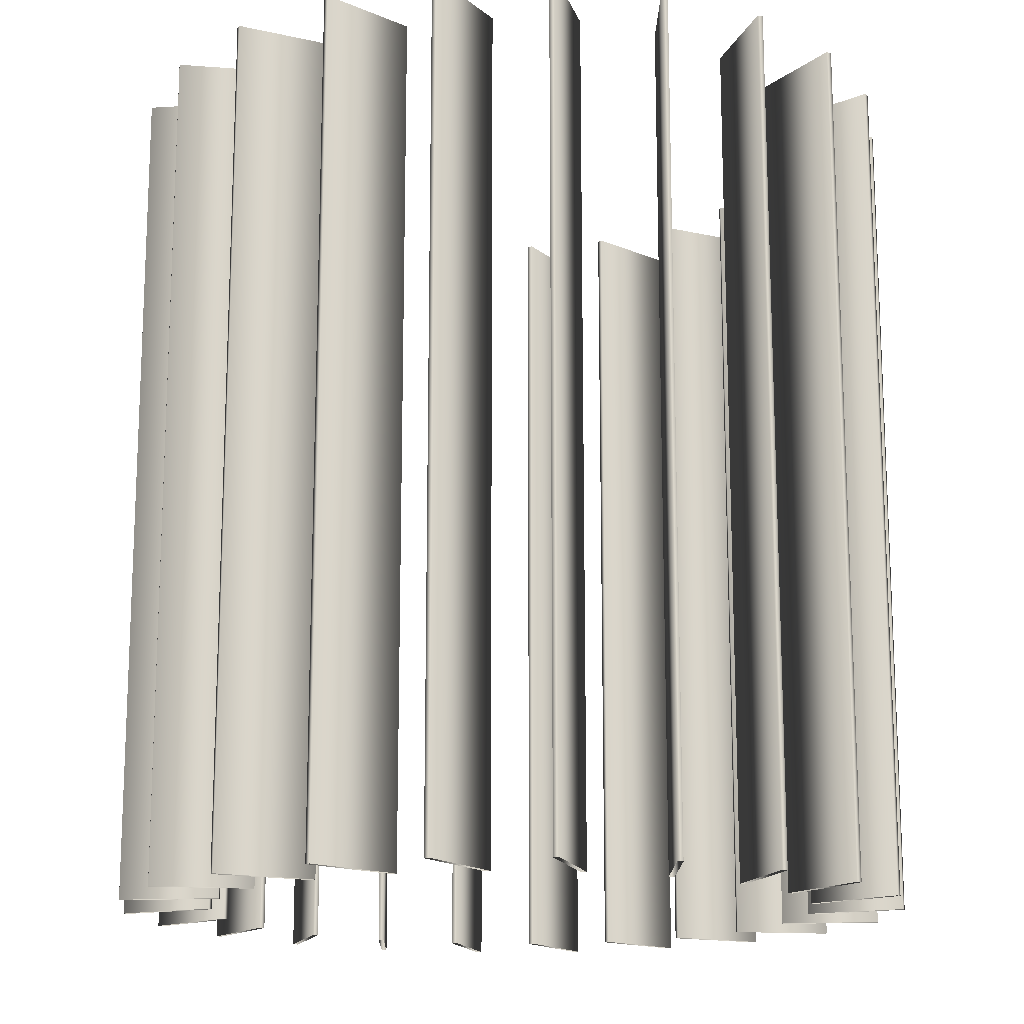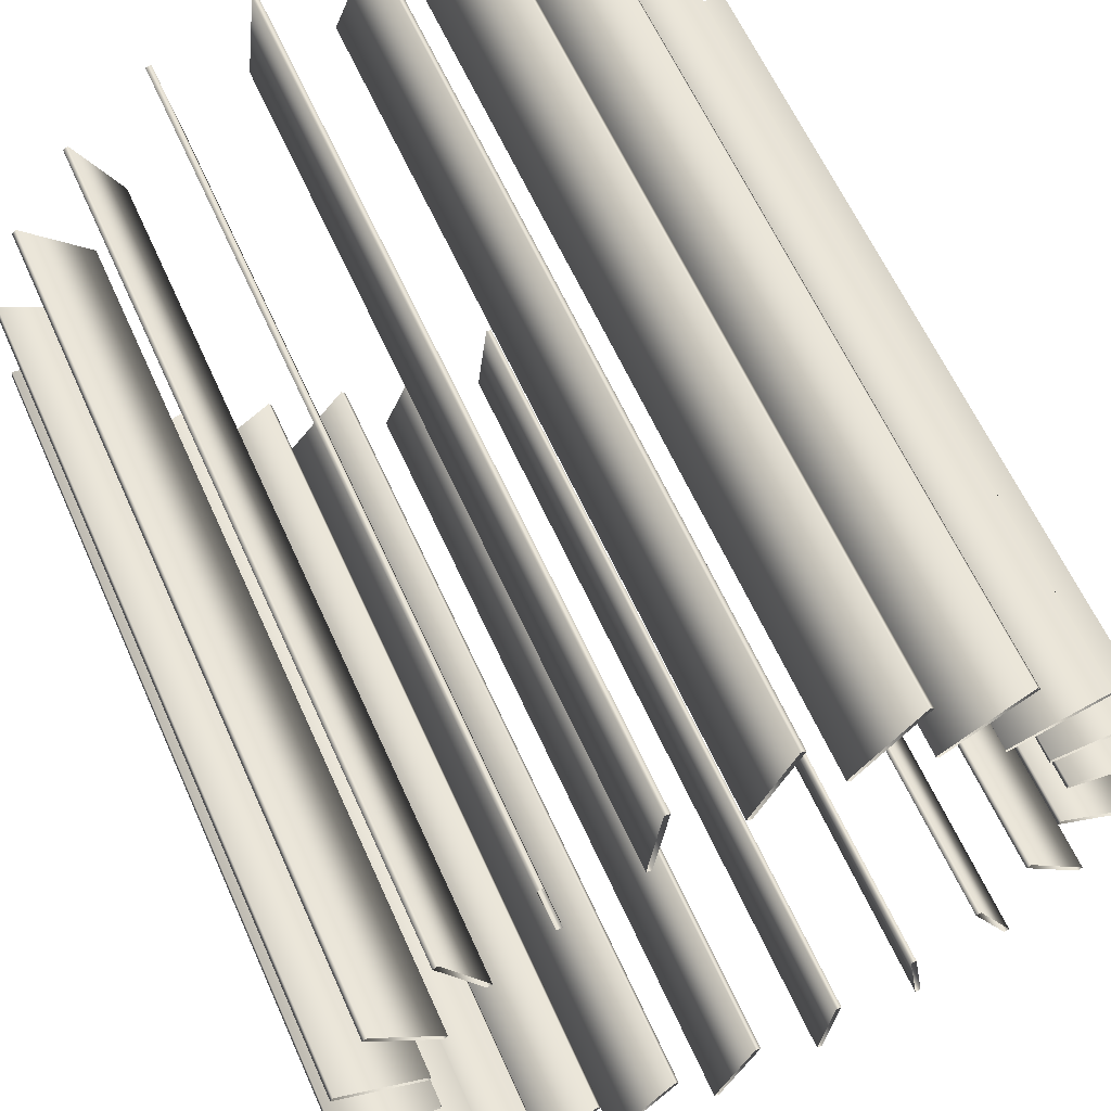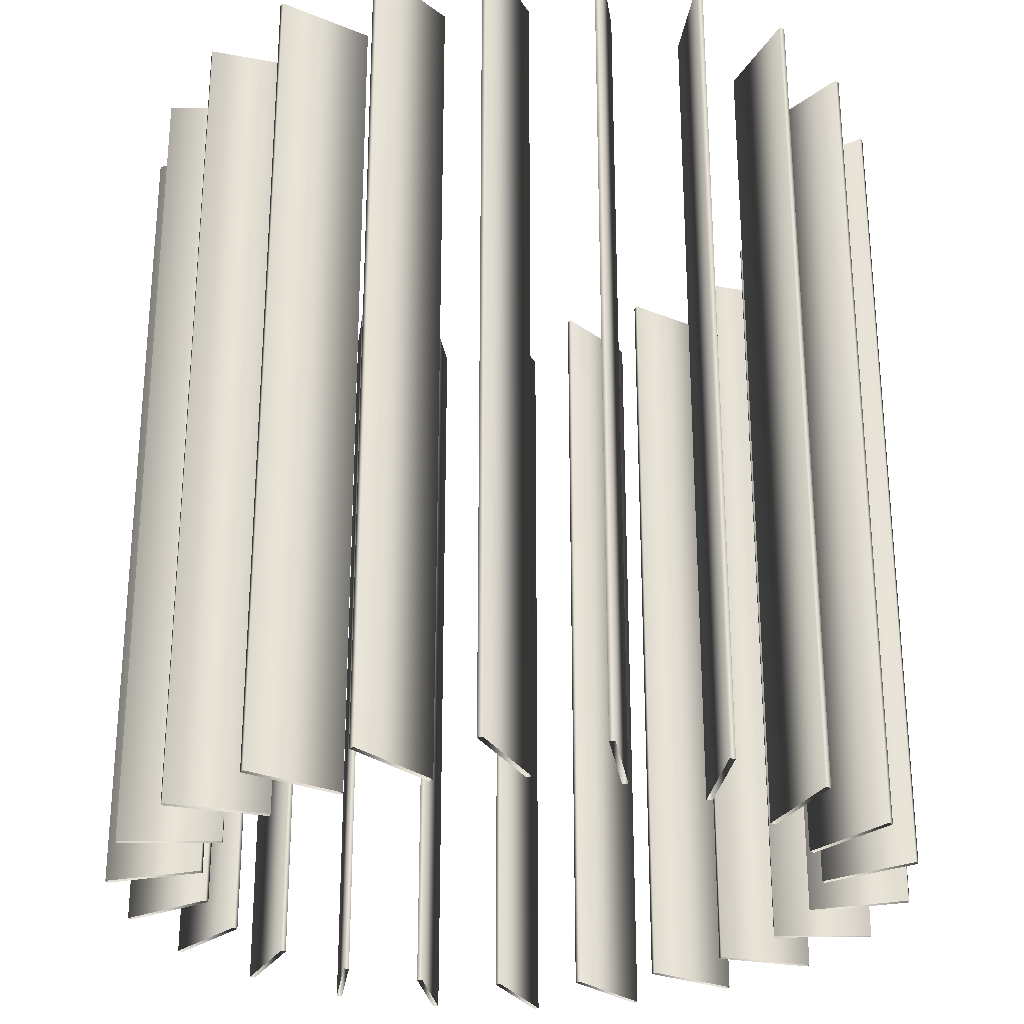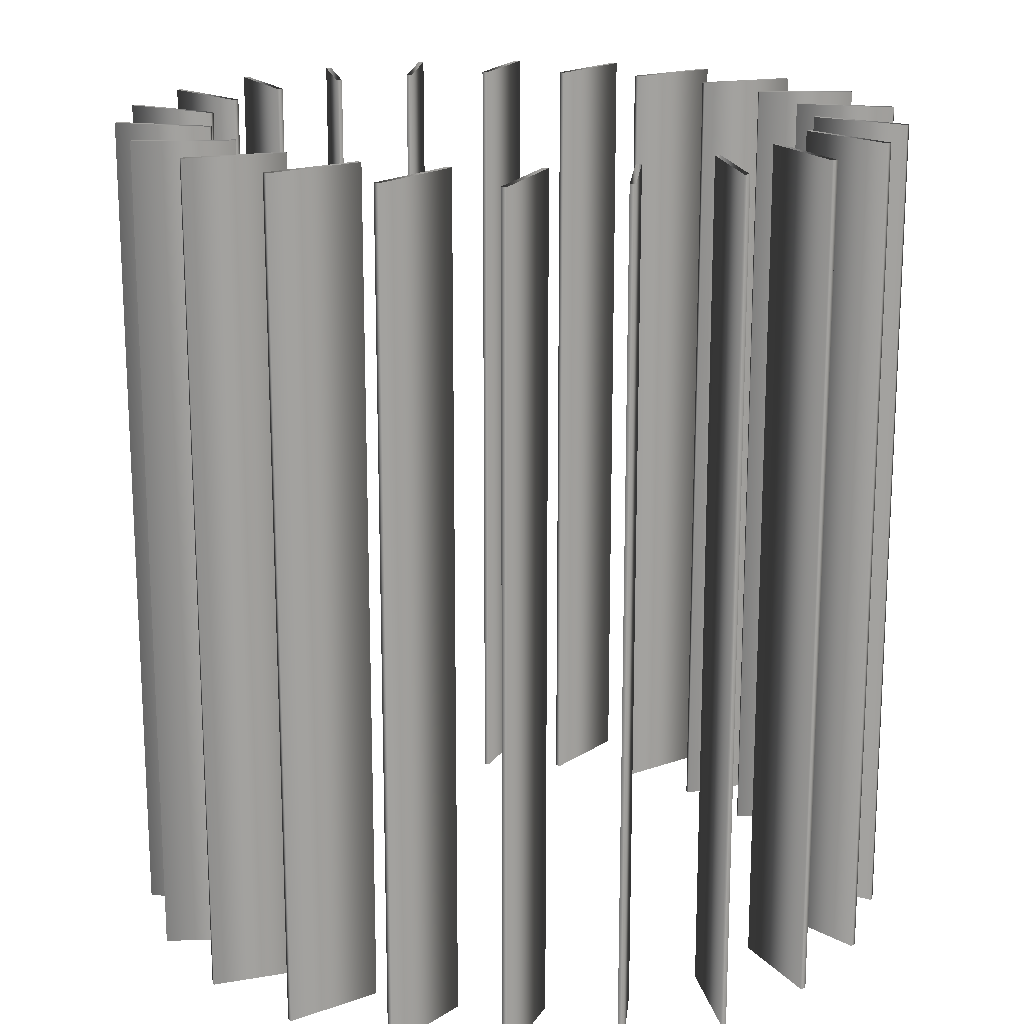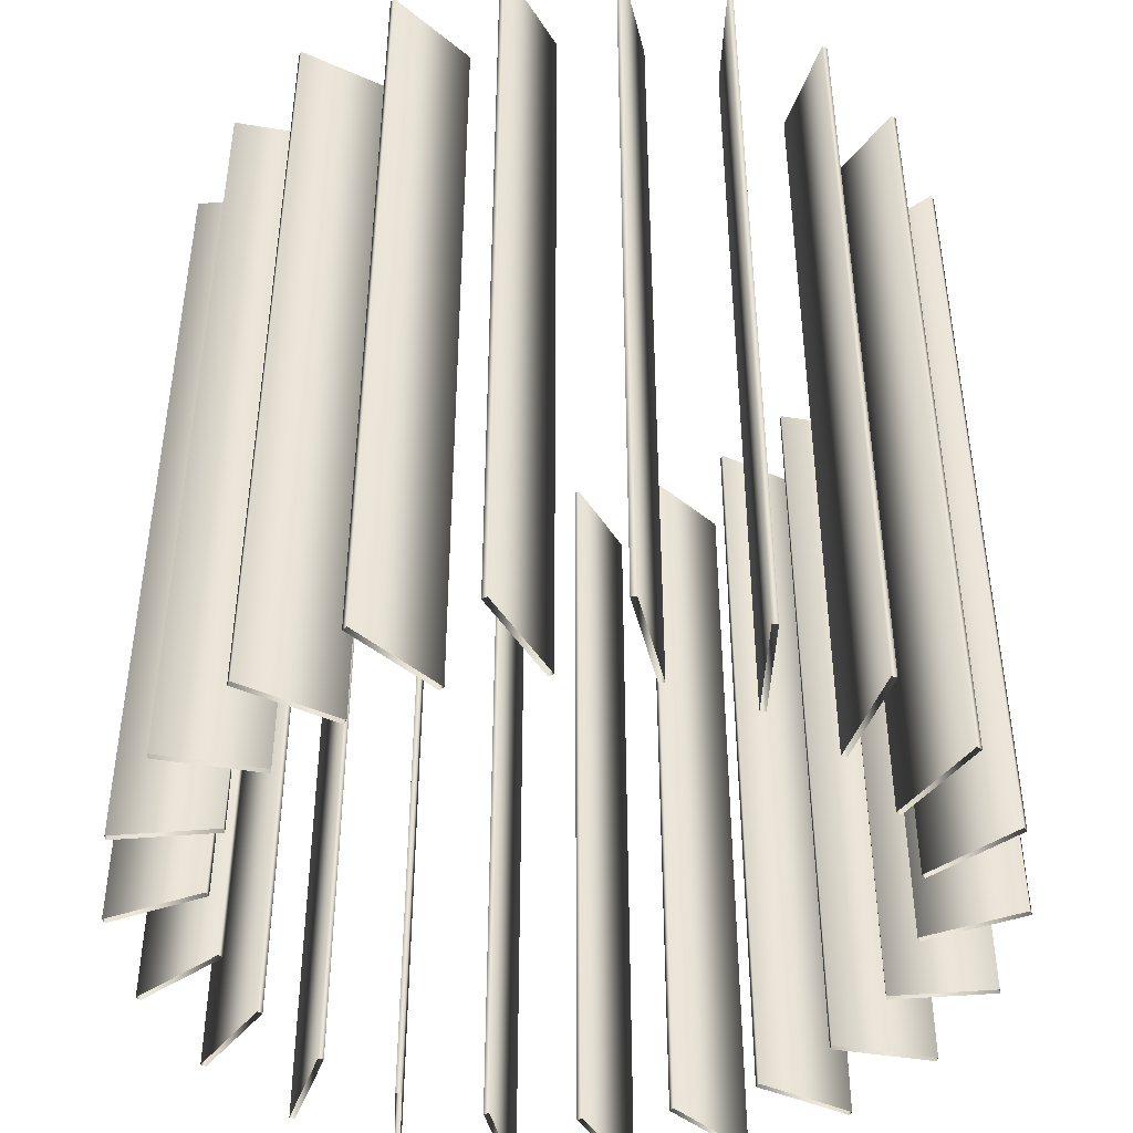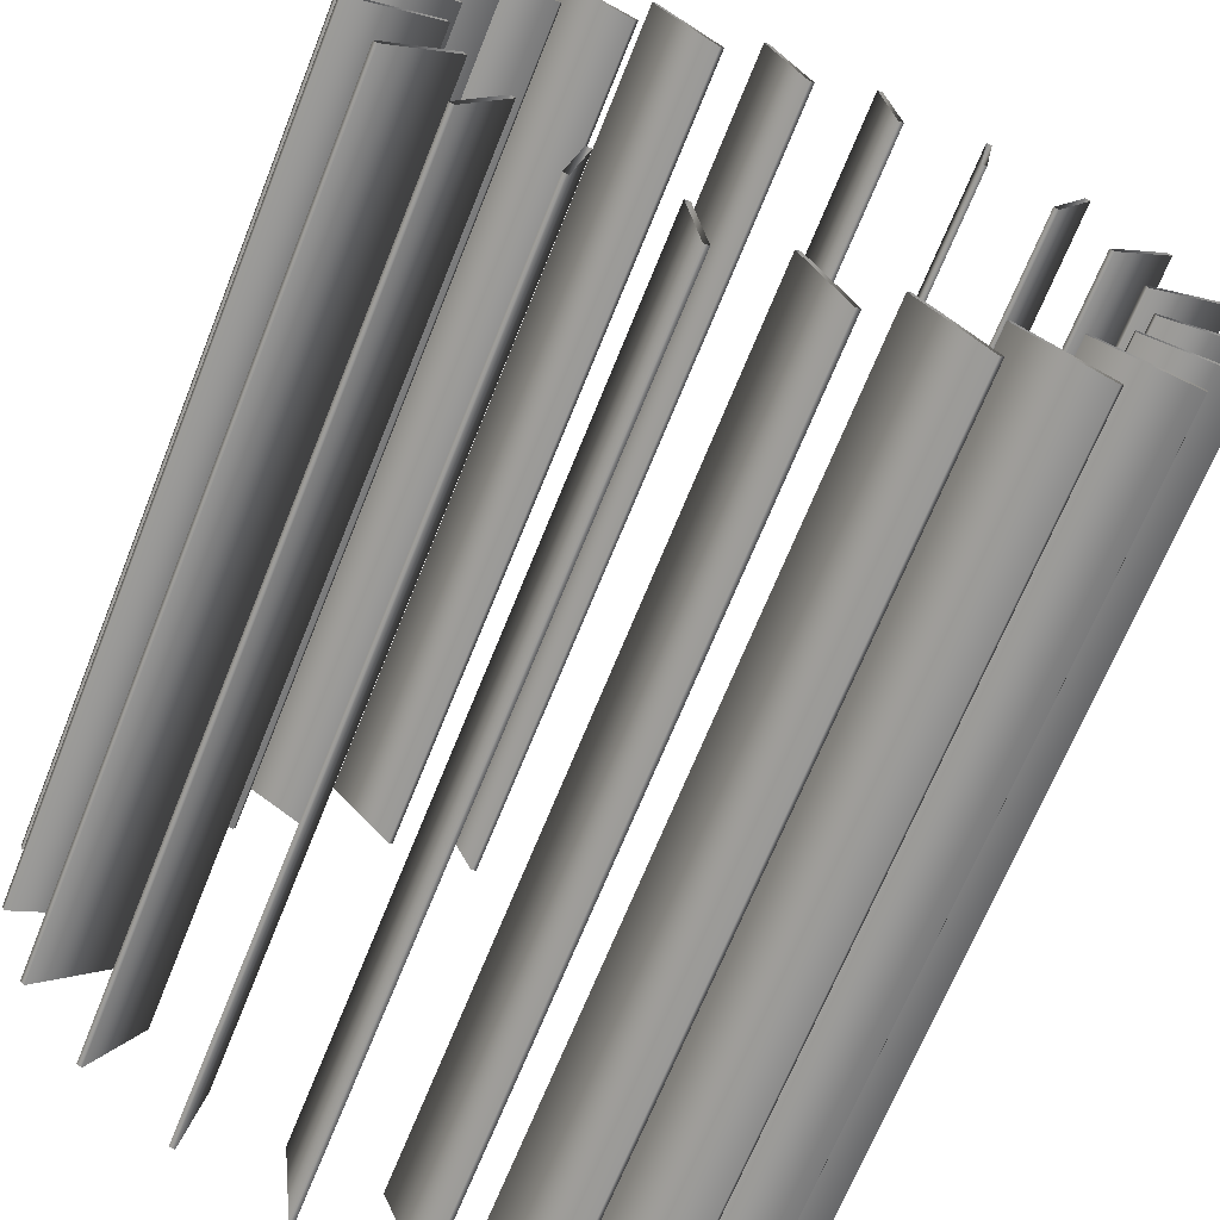
<metadata>
{"format":"obj","ext":"obj","renderer":"f3d","projection":"perspective","resolution":1024,"background":"white","views":[{"elev":-15.7,"azim":8.7,"up":"+Y"},{"elev":61.8,"azim":155.9,"up":"+Z"},{"elev":-27.6,"azim":-80.0,"up":"+Y"},{"elev":17.8,"azim":-99.3,"up":"+Y"},{"elev":-44.8,"azim":88.7,"up":"+Y"},{"elev":-67.7,"azim":-21.8,"up":"+Z"}]}
</metadata>
<code>
v 1.403 3 -0.1584
v 1.403 0 -0.1584
v 1.398 3 -0.1391
v 1.398 0 -0.1391
v 1.391 3 0.2433
v 1.391 0 0.2433
v 1.38 3 0.2604
v 1.38 0 0.2604
v 1.302 3 -0.5273
v 1.302 0 -0.5273
v 1.302 3 -0.5473
v 1.302 0 -0.5473
v 1.266 3 0.6253
v 1.266 0 0.6253
v 1.251 3 0.6388
v 1.251 0 0.6388
v 1.101 3 -0.8728
v 1.101 0 -0.8728
v 1.095 3 -0.8919
v 1.095 0 -0.8919
v 1.088 3 0.05863
v 1.088 0 0.05863
v 1.078 3 0.07571
v 1.078 0 0.07571
v 1.06 3 -0.2503
v 1.06 0 -0.2503
v 1.055 3 -0.2309
v 1.055 0 -0.2309
v 1.039 3 0.9566
v 1.039 0 0.9566
v 1.027 3 0.3628
v 1.027 0 0.3628
v 1.021 3 0.9654
v 1.021 0 0.9654
v 1.013 3 0.3762
v 1.013 0 0.3762
v 0.9474 3 -0.5189
v 0.9474 0 -0.5189
v 0.9469 3 -0.5389
v 0.9469 0 -0.5389
v 0.8835 3 0.6375
v 0.8835 0 0.6375
v 0.8656 3 0.6463
v 0.8656 0 0.6463
v 0.8103 3 -1.148
v 0.8103 0 -1.148
v 0.7991 3 -1.164
v 0.7991 0 -1.164
v 0.7629 3 -0.7648
v 0.7629 0 -0.7648
v 0.7568 3 -0.7838
v 0.7568 0 -0.7838
v 0.727 3 1.21
v 0.727 0 1.21
v 0.7073 3 1.214
v 0.7073 0 1.214
v 0.6681 3 0.8606
v 0.6681 0 0.8606
v 0.6484 3 0.8639
v 0.6484 0 0.8639
v 0.5165 3 -0.9487
v 0.5165 0 -0.9487
v 0.5053 3 -0.9653
v 0.5053 0 -0.9653
v 0.4542 3 -1.329
v 0.4542 0 -1.329
v 0.4388 3 -1.342
v 0.4388 0 -1.342
v 0.3986 3 1.014
v 0.3986 0 1.014
v 0.3788 3 1.012
v 0.3788 0 1.012
v 0.3565 3 1.366
v 0.3565 0 1.366
v 0.3366 3 1.364
v 0.3366 0 1.364
v 0.2283 3 -1.056
v 0.2283 0 -1.056
v 0.2129 3 -1.069
v 0.2129 0 -1.069
v 0.0968 3 1.085
v 0.0968 0 1.085
v 0.07841 3 1.077
v 0.07841 0 1.077
v 0.06125 3 -1.403
v 0.06125 0 -1.403
v 0.04287 3 -1.411
v 0.04287 0 -1.411
v -0.04287 3 1.411
v -0.04287 0 1.411
v -0.06125 3 1.403
v -0.06125 0 1.403
v -0.07841 3 -1.077
v -0.07841 0 -1.077
v -0.0968 3 -1.085
v -0.0968 0 -1.085
v -0.2129 3 1.069
v -0.2129 0 1.069
v -0.2283 3 1.056
v -0.2283 0 1.056
v -0.3366 3 -1.364
v -0.3366 0 -1.364
v -0.3565 3 -1.366
v -0.3565 0 -1.366
v -0.3788 3 -1.012
v -0.3788 0 -1.012
v -0.3986 3 -1.014
v -0.3986 0 -1.014
v -0.4388 3 1.342
v -0.4388 0 1.342
v -0.4542 3 1.329
v -0.4542 0 1.329
v -0.5053 3 0.9653
v -0.5053 0 0.9653
v -0.5165 3 0.9487
v -0.5165 0 0.9487
v -0.6484 3 -0.8639
v -0.6484 0 -0.8639
v -0.6681 3 -0.8606
v -0.6681 0 -0.8606
v -0.7073 3 -1.214
v -0.7073 0 -1.214
v -0.727 3 -1.21
v -0.727 0 -1.21
v -0.7568 3 0.7838
v -0.7568 0 0.7838
v -0.7629 3 0.7648
v -0.7629 0 0.7648
v -0.7991 3 1.164
v -0.7991 0 1.164
v -0.8103 3 1.148
v -0.8103 0 1.148
v -0.8656 3 -0.6463
v -0.8656 0 -0.6463
v -0.8835 3 -0.6375
v -0.8835 0 -0.6375
v -0.9469 3 0.5389
v -0.9469 0 0.5389
v -0.9474 3 0.5189
v -0.9474 0 0.5189
v -1.013 3 -0.3762
v -1.013 0 -0.3762
v -1.021 3 -0.9654
v -1.021 0 -0.9654
v -1.027 3 -0.3628
v -1.027 0 -0.3628
v -1.039 3 -0.9566
v -1.039 0 -0.9566
v -1.055 3 0.2309
v -1.055 0 0.2309
v -1.06 3 0.2503
v -1.06 0 0.2503
v -1.078 3 -0.07571
v -1.078 0 -0.07571
v -1.088 3 -0.05863
v -1.088 0 -0.05863
v -1.095 3 0.8919
v -1.095 0 0.8919
v -1.101 3 0.8728
v -1.101 0 0.8728
v -1.251 3 -0.6388
v -1.251 0 -0.6388
v -1.266 3 -0.6253
v -1.266 0 -0.6253
v -1.302 3 0.5473
v -1.302 0 0.5473
v -1.302 3 0.5273
v -1.302 0 0.5273
v -1.38 3 -0.2604
v -1.38 0 -0.2604
v -1.391 3 -0.2433
v -1.391 0 -0.2433
v -1.398 3 0.1391
v -1.398 0 0.1391
v -1.403 3 0.1584
v -1.403 0 0.1584
f 2 1 3 4
f 4 3 27 28
f 28 27 25 26
f 26 25 1 2
f 12 11 9 10
f 10 9 37 38
f 38 37 39 40
f 40 39 11 12
f 20 19 17 18
f 18 17 49 50
f 50 49 51 52
f 52 51 19 20
f 48 47 45 46
f 46 45 61 62
f 62 61 63 64
f 64 63 47 48
f 68 67 65 66
f 66 65 77 78
f 78 77 79 80
f 80 79 67 68
f 88 87 85 86
f 86 85 93 94
f 94 93 95 96
f 96 95 87 88
f 104 103 101 102
f 102 101 105 106
f 106 105 107 108
f 108 107 103 104
f 124 123 121 122
f 122 121 117 118
f 118 117 119 120
f 120 119 123 124
f 148 147 143 144
f 144 143 133 134
f 134 133 135 136
f 136 135 147 148
f 164 163 161 162
f 162 161 141 142
f 142 141 145 146
f 146 145 163 164
f 172 171 169 170
f 170 169 153 154
f 154 153 155 156
f 156 155 171 172
f 176 175 173 174
f 174 173 149 150
f 150 149 151 152
f 152 151 175 176
f 166 165 167 168
f 168 167 139 140
f 140 139 137 138
f 138 137 165 166
f 158 157 159 160
f 160 159 127 128
f 128 127 125 126
f 126 125 157 158
f 130 129 131 132
f 132 131 115 116
f 116 115 113 114
f 114 113 129 130
f 110 109 111 112
f 112 111 99 100
f 100 99 97 98
f 98 97 109 110
f 90 89 91 92
f 92 91 83 84
f 84 83 81 82
f 82 81 89 90
f 74 73 75 76
f 76 75 71 72
f 72 71 69 70
f 70 69 73 74
f 54 53 55 56
f 56 55 59 60
f 60 59 57 58
f 58 57 53 54
f 30 29 33 34
f 34 33 43 44
f 44 43 41 42
f 42 41 29 30
f 14 13 15 16
f 16 15 35 36
f 36 35 31 32
f 32 31 13 14
f 6 5 7 8
f 8 7 23 24
f 24 23 21 22
f 22 21 5 6

</code>
